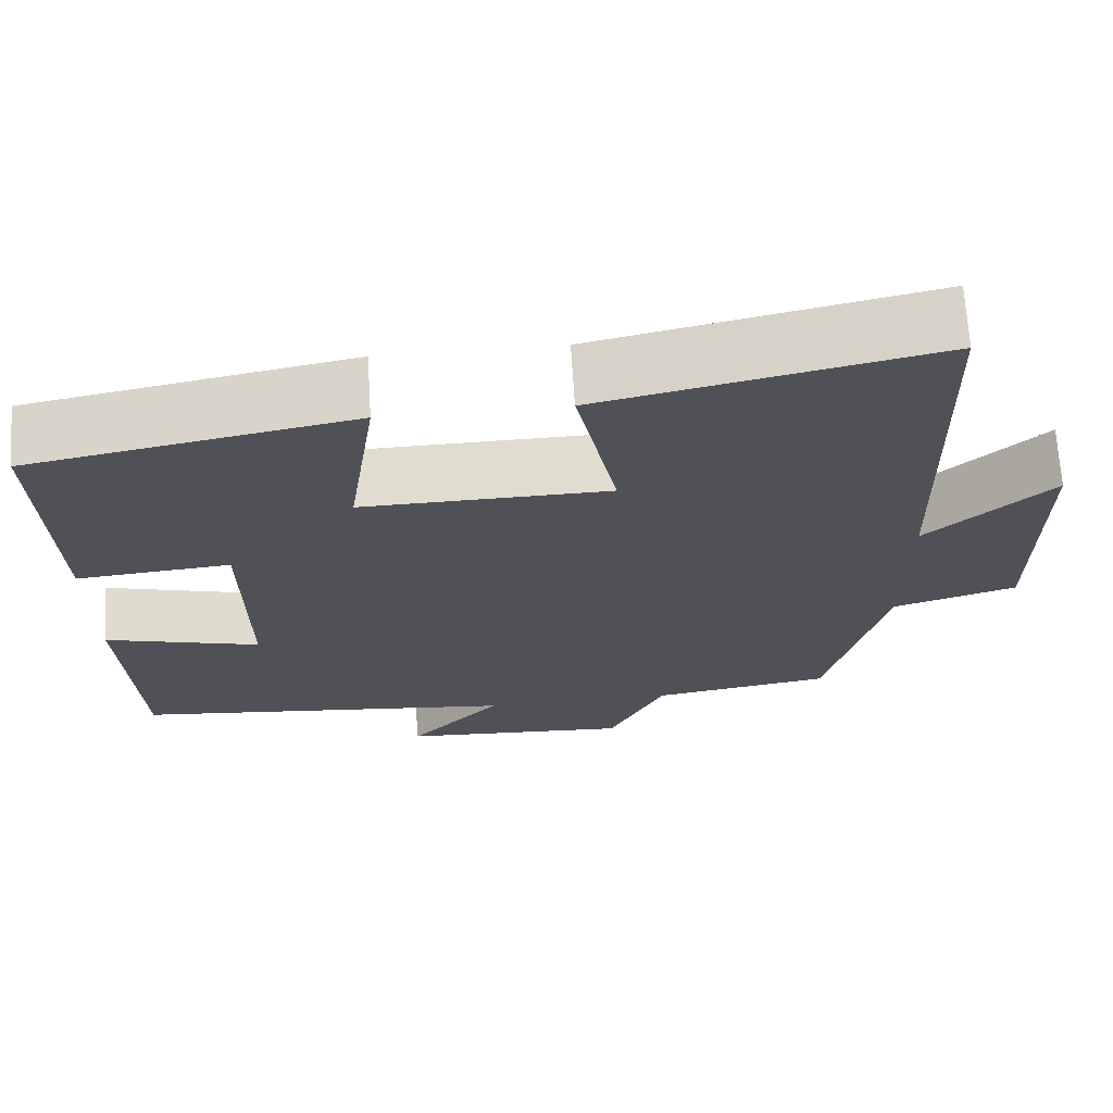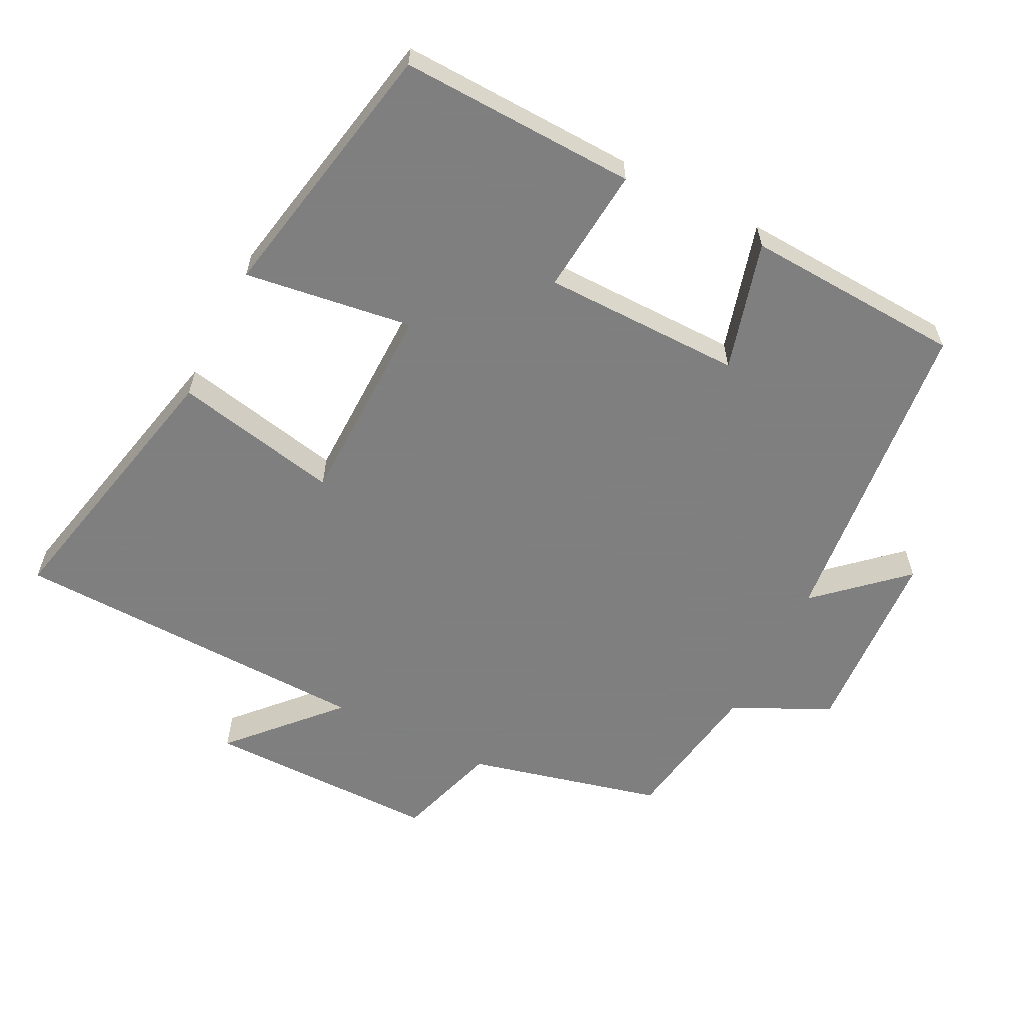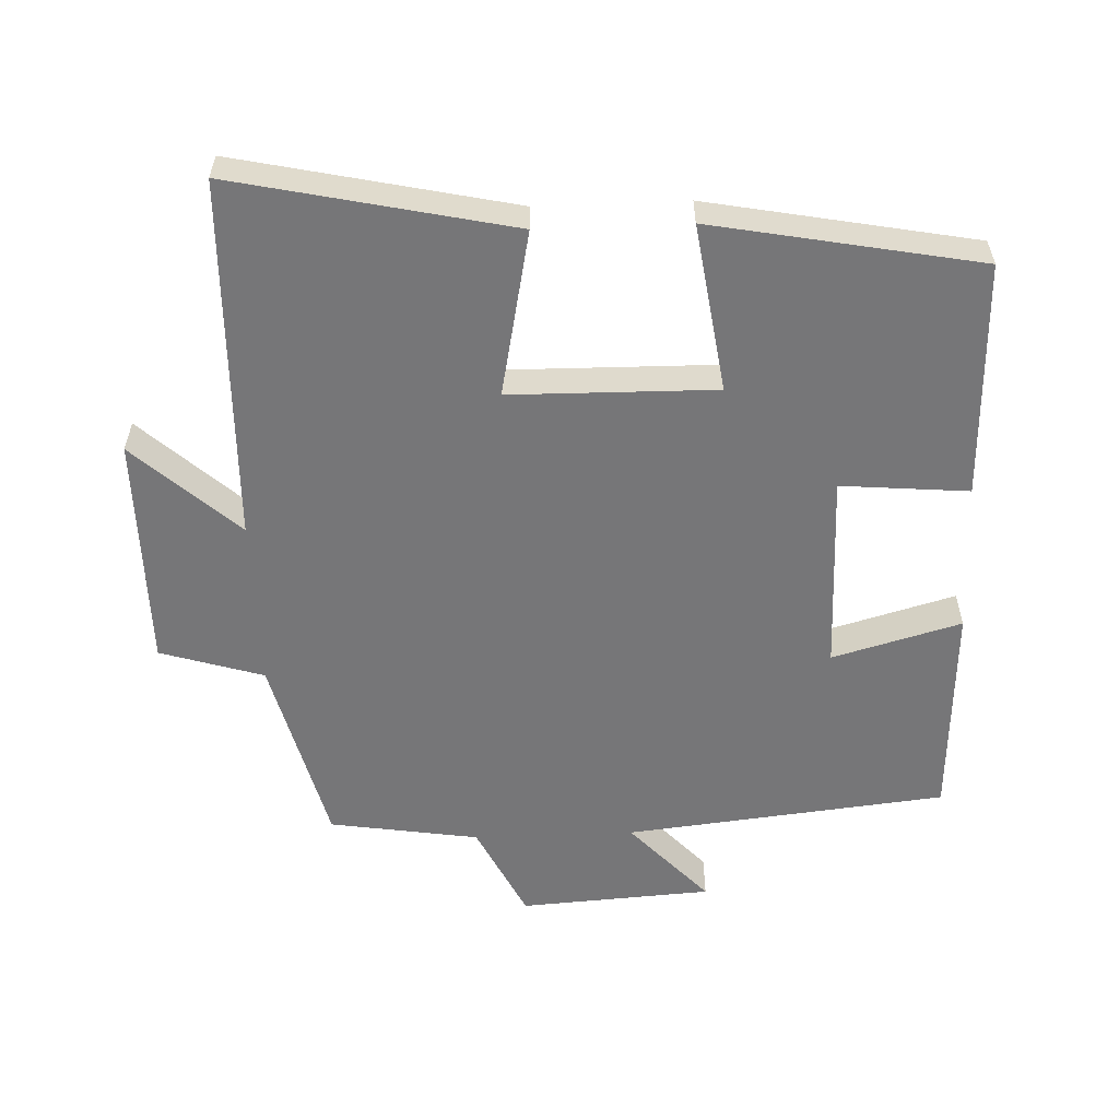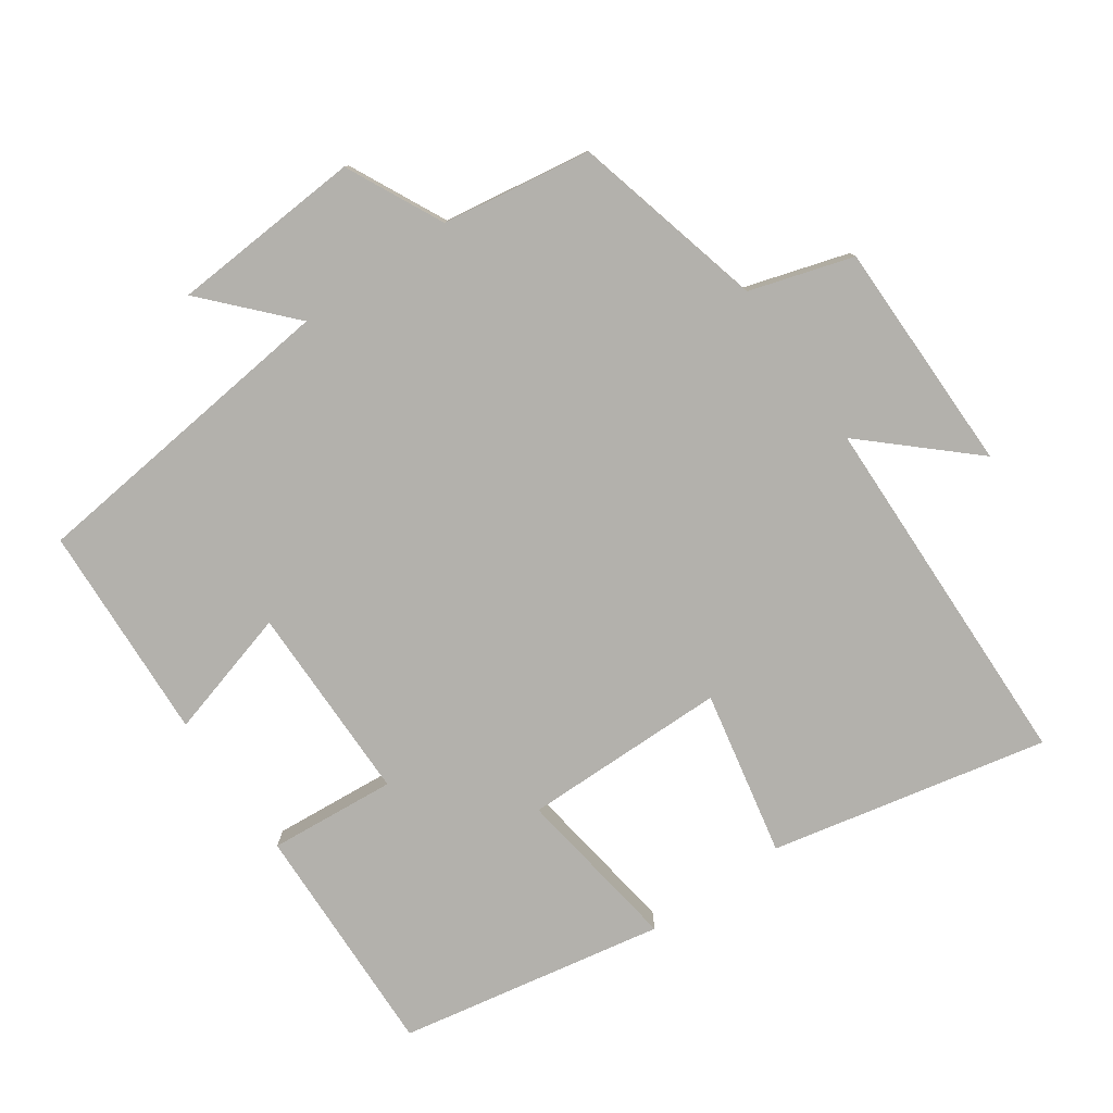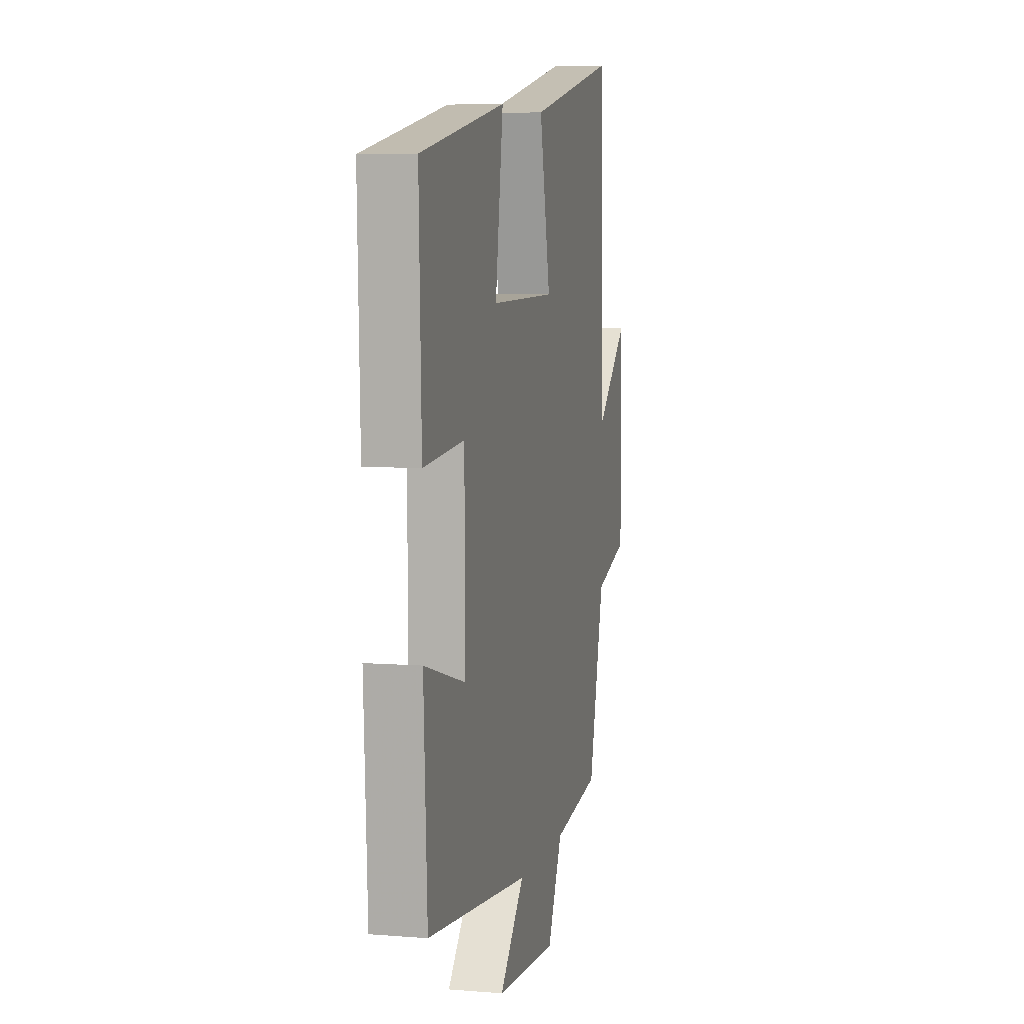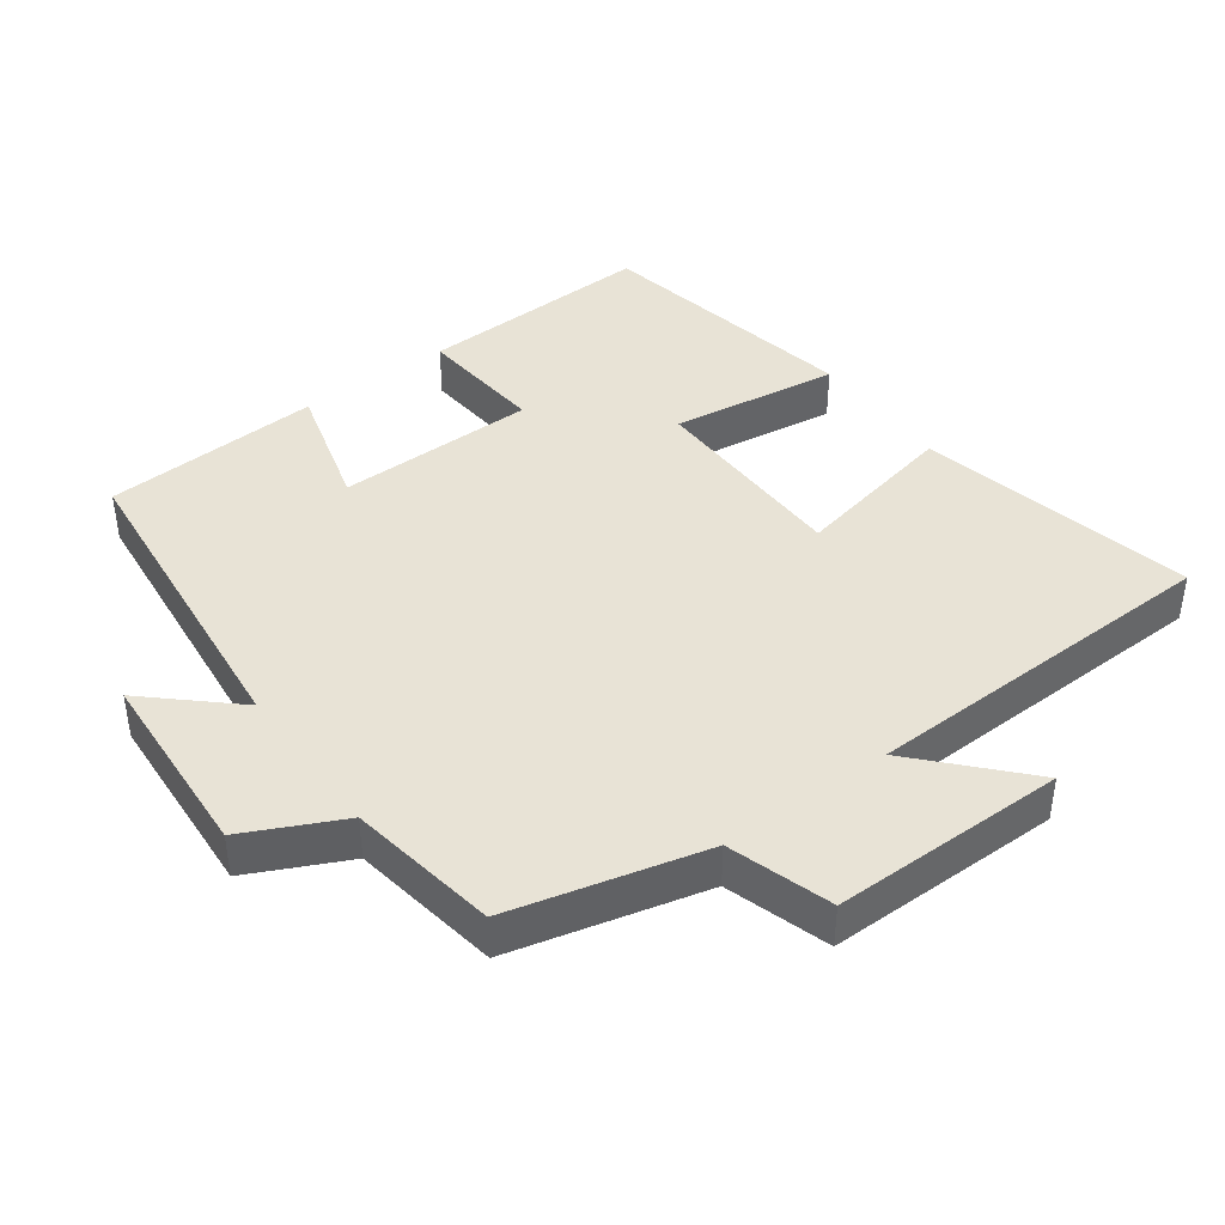
<metadata>
{"format":"obj","ext":"obj","renderer":"f3d","projection":"perspective","resolution":1024,"background":"white","views":[{"elev":69.1,"azim":176.4,"up":"+Z"},{"elev":-59.9,"azim":63.0,"up":"+Y"},{"elev":-56.9,"azim":2.3,"up":"+Y"},{"elev":-79.0,"azim":-145.0,"up":"+Y"},{"elev":6.4,"azim":103.5,"up":"+Z"},{"elev":41.7,"azim":-126.4,"up":"+Y"}]}
</metadata>
<code>
v 0.511 0.07 0.427
v 0.5 0.07 0.085
v 0.316 0.07 0.101
v 0.314 0.07 -0.187
v 0.5 0.07 -0.135
v 0.484 0.07 -0.45
v 0.02 0.07 -0.5
v 0.132 0.07 -0.622
v -0.146 0.07 -0.64
v -0.214 0.07 -0.5
v -0.43 0.07 -0.466
v -0.5 0.07 -0.186
v -0.649 0.07 -0.14
v -0.649 0.07 0.198
v -0.5 0.07 0.062
v -0.486 0.07 0.587
v -0.086 0.07 0.5
v -0.135 0.07 0.261
v 0.161 0.07 0.257
v 0.126 0.07 0.5
v 0.511 0 0.427
v 0.5 0 0.085
v 0.316 0 0.101
v 0.314 0 -0.187
v 0.5 0 -0.135
v 0.484 0 -0.45
v 0.02 0 -0.5
v 0.132 0 -0.622
v -0.146 0 -0.64
v -0.214 0 -0.5
v -0.43 0 -0.466
v -0.5 0 -0.186
v -0.649 0 -0.14
v -0.649 0 0.198
v -0.5 0 0.062
v -0.486 0 0.587
v -0.086 0 0.5
v -0.135 0 0.261
v 0.161 0 0.257
v 0.126 0 0.5
f 1 2 3
f 20 1 3
f 19 20 3
f 18 19 3 4
f 15 16 17 18
f 15 18 4
f 12 13 14 15
f 12 15 4
f 11 12 4
f 10 11 4
f 7 8 9 10
f 6 7 10
f 5 6 10
f 4 5 10
f 23 22 21
f 23 21 40
f 23 40 39
f 24 23 39 38
f 38 37 36 35
f 24 38 35
f 35 34 33 32
f 24 35 32
f 24 32 31
f 24 31 30
f 30 29 28 27
f 30 27 26
f 30 26 25
f 30 25 24
f 1 21 22 2
f 2 22 23 3
f 3 23 24 4
f 4 24 25 5
f 5 25 26 6
f 6 26 27 7
f 7 27 28 8
f 8 28 29 9
f 9 29 30 10
f 10 30 31 11
f 11 31 32 12
f 12 32 33 13
f 13 33 34 14
f 14 34 35 15
f 15 35 36 16
f 16 36 37 17
f 17 37 38 18
f 18 38 39 19
f 19 39 40 20
f 20 40 21 1

</code>
